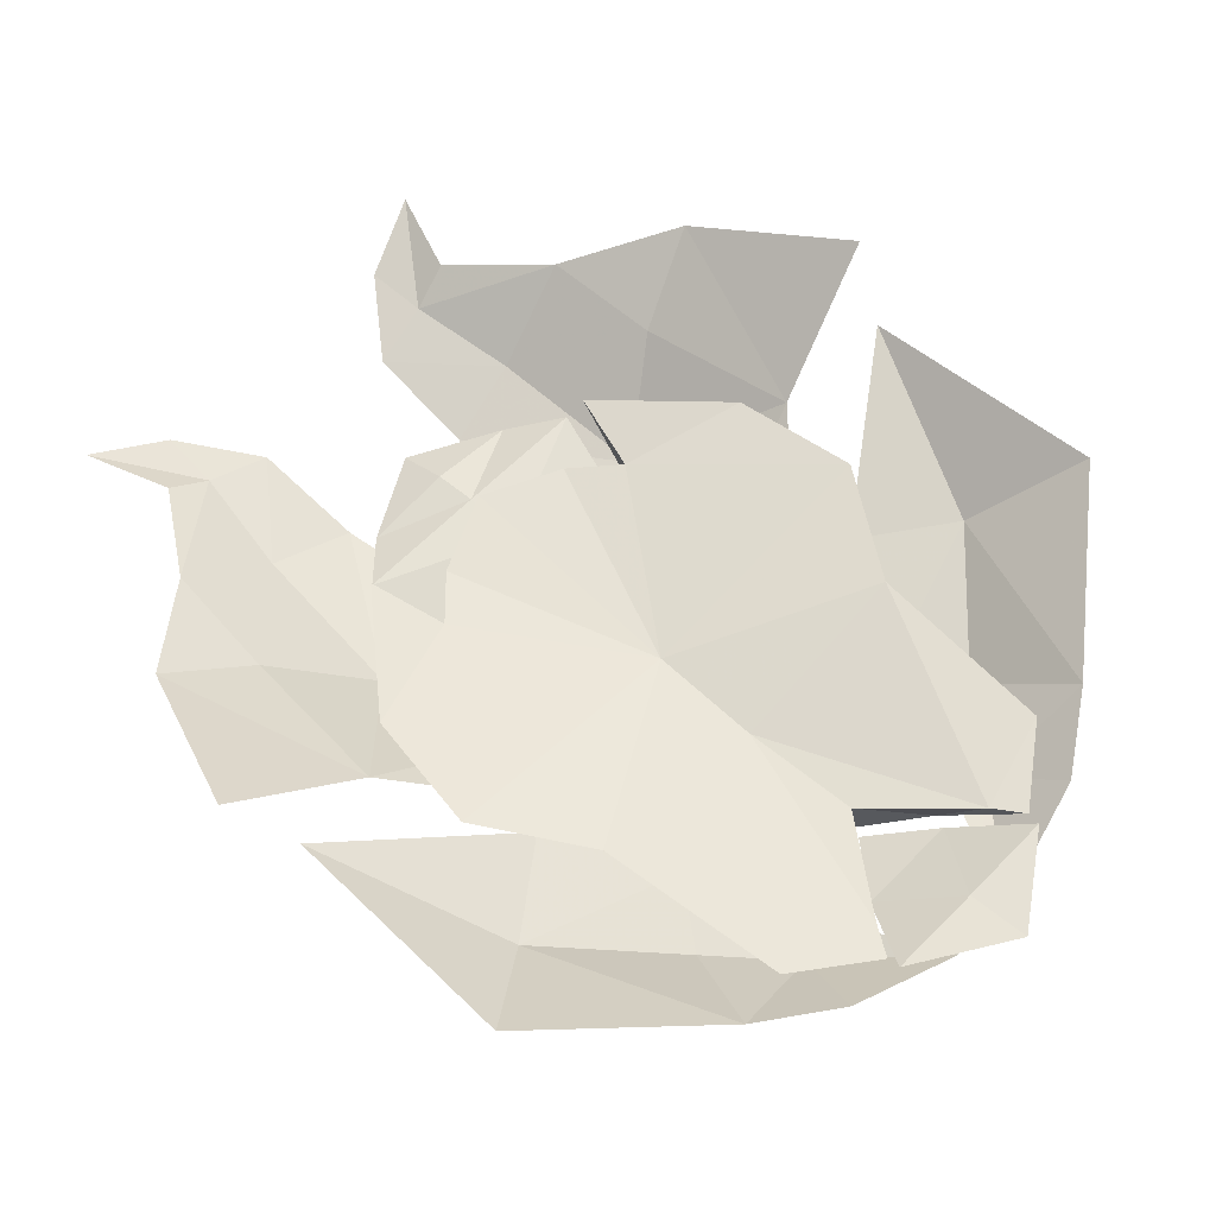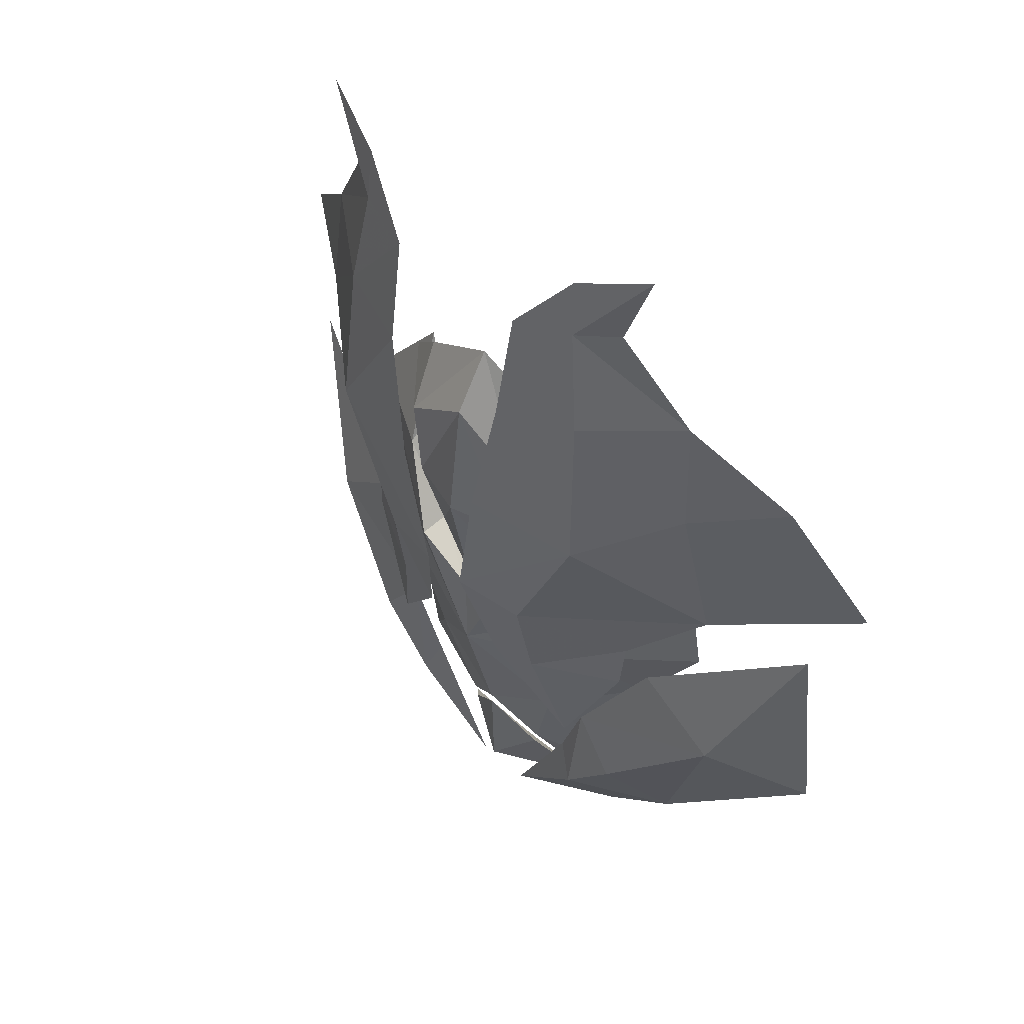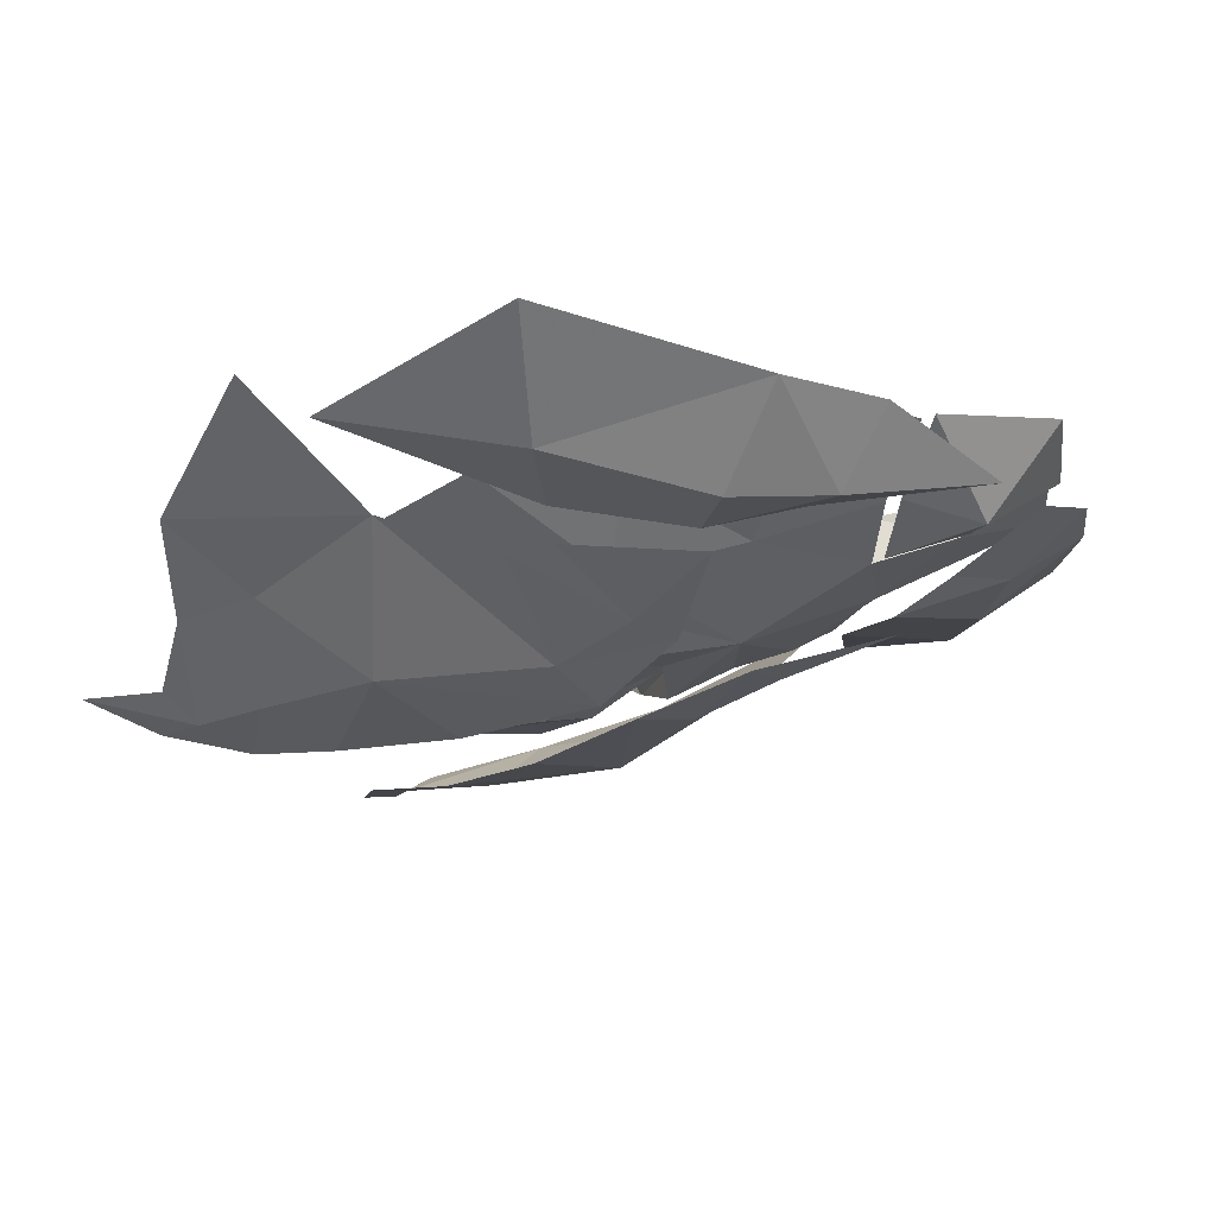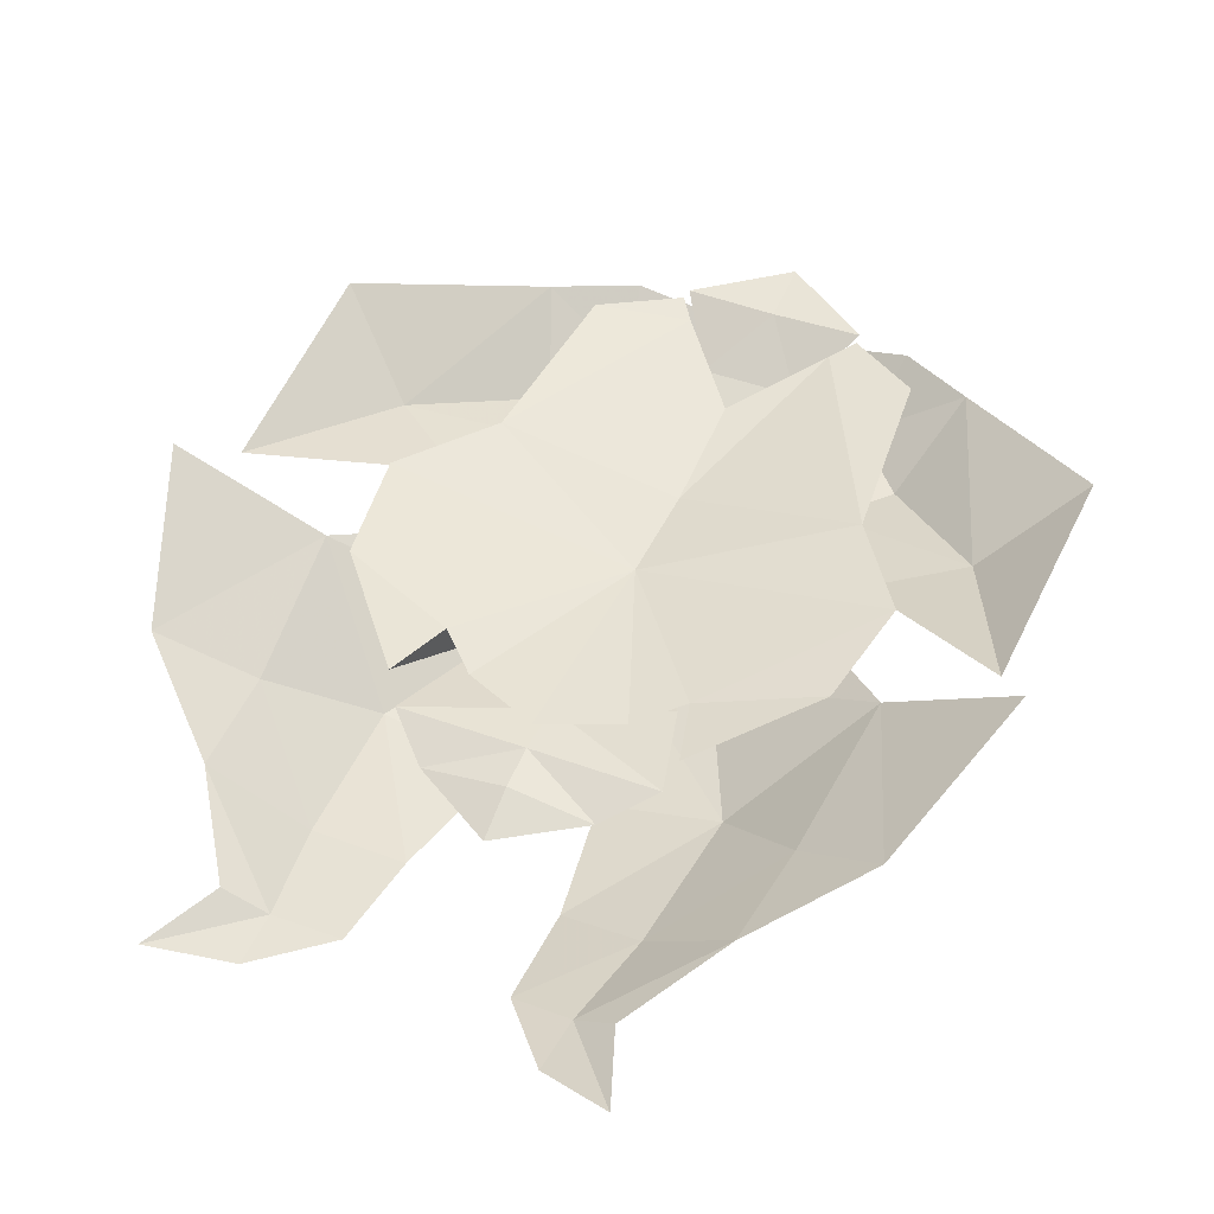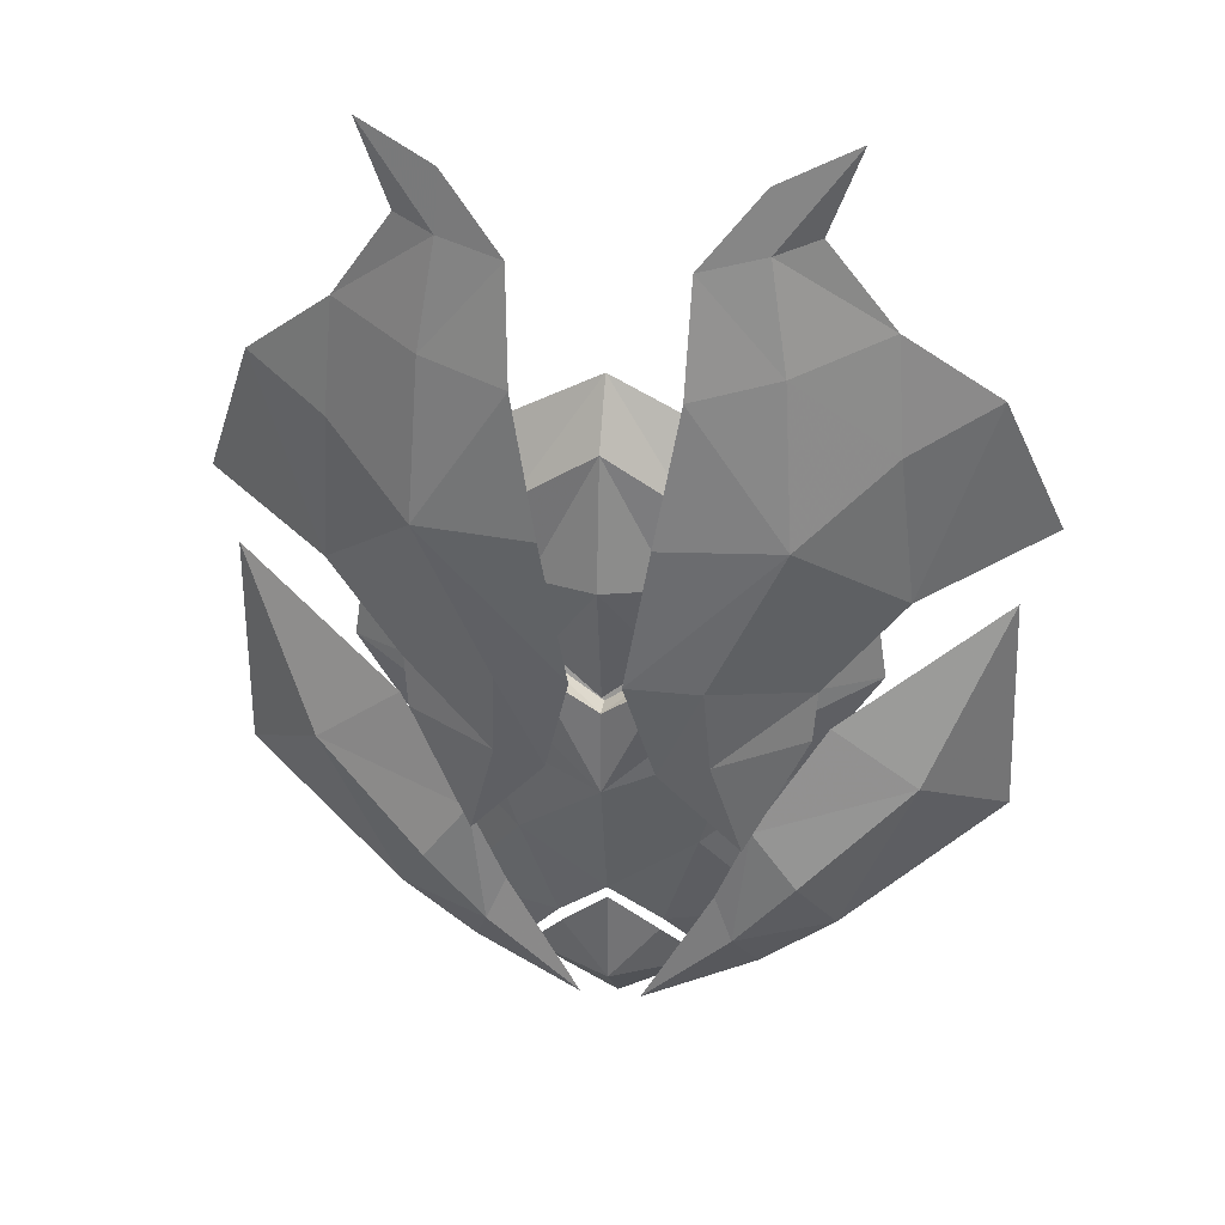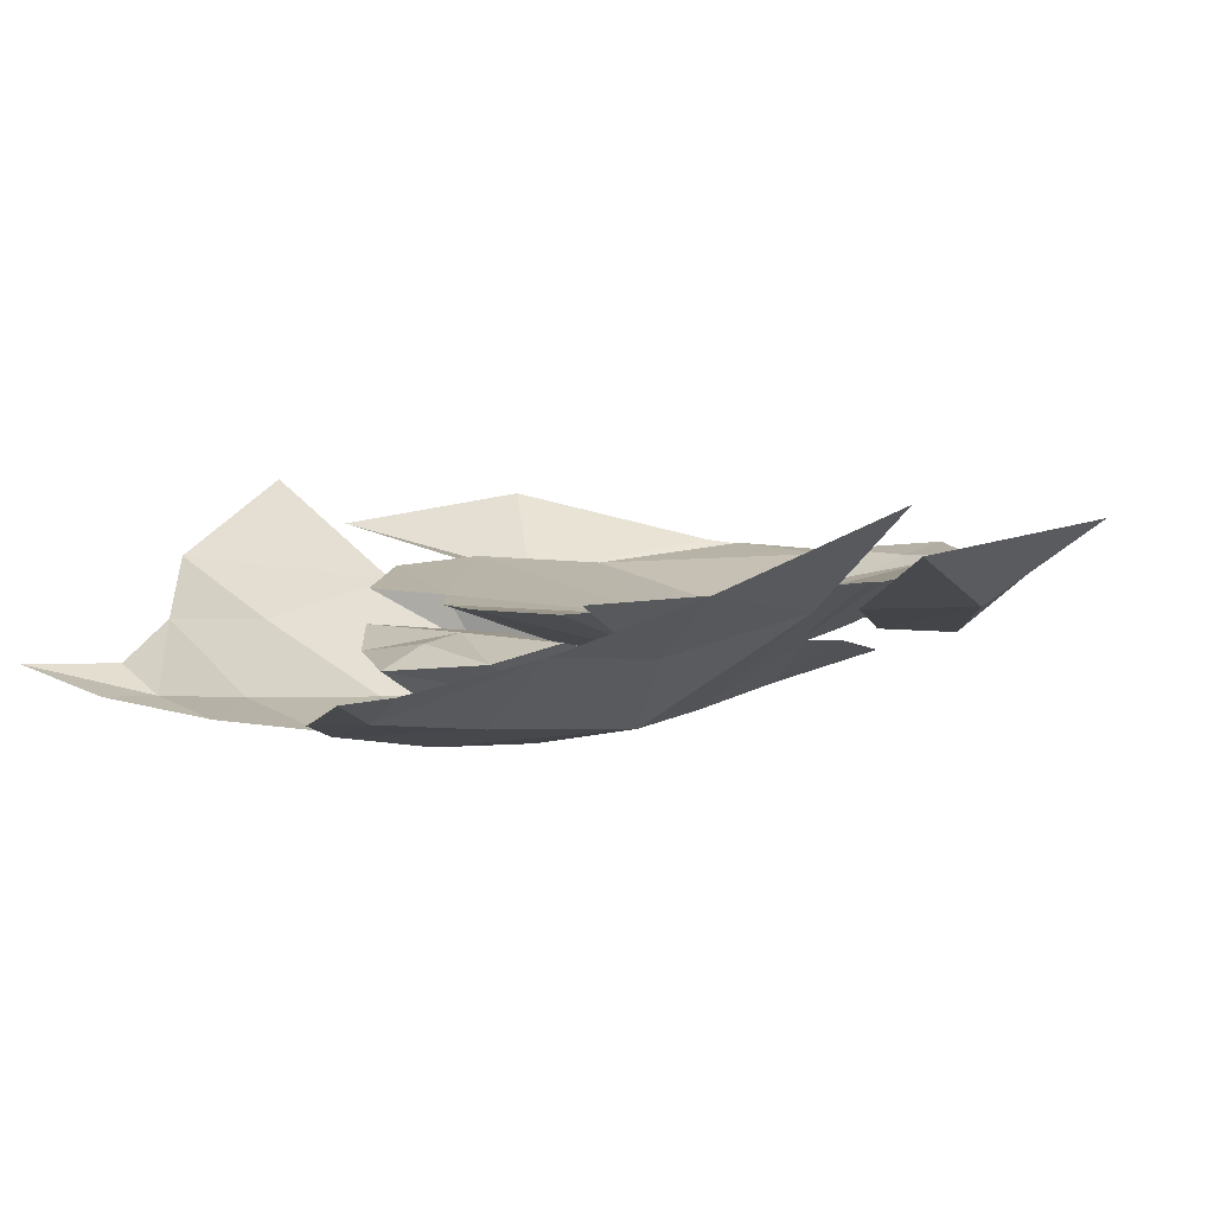
<metadata>
{"format":"obj","ext":"obj","renderer":"f3d","projection":"perspective","resolution":1024,"background":"white","views":[{"elev":60.7,"azim":133.9,"up":"+Y"},{"elev":47.5,"azim":45.1,"up":"+Z"},{"elev":-21.0,"azim":131.2,"up":"+Y"},{"elev":44.4,"azim":23.2,"up":"+Y"},{"elev":33.0,"azim":8.6,"up":"+Z"},{"elev":4.7,"azim":45.3,"up":"+Y"}]}
</metadata>
<code>
g common_LeftHandShield_61530
v 1e-06 -3.189 -1.937
v 5.219 -1.891 2.653
v 3.188 -3.448 5.072
v 1e-06 -3.183 2.766
v 12.35 2.146 8.925
v 7.3 1.598 14.9
v 6.047 -1.53 9.217
v 6.502 -1.258 0.07005
v 4.61 -0.7453 -6.351
v 9.738 1.875 -2.931
v 13.32 2.313 2.533
v 1e-06 -1.219 -9.426
v 2.762 0.09122 -12.24
v 8.837 2.56 -12.91
v 1e-06 0.9964 -9.426
v 3.896 2.109 -14.23
v 2.762 0.09122 -12.24
v 1e-06 -1.219 -9.426
v 9.738 1.875 -2.931
v 1e-06 -0.05359 -3.147
v 0 -0.002003 2.625
v 13.32 2.313 2.533
v 3.896 2.109 -14.23
v 1e-06 0.9964 -9.426
v 0 0.9969 14.93
v 0 -2.047 2.767
v 3.273 -1.762 5.022
v 4.057 0.8791 13.09
v 4.057 0.8791 13.09
v 0 0.9969 14.93
v 6.24 1.117 10.97
v 12.35 2.146 8.925
v 7.3 1.598 14.9
v 0 2.137 -16.4
v 0 0.05199 -12.92
v 2.586 0.052 -12.92
v 4.837 2.25 -16.4
v 4.899 2.219 -15.74
v 6.24 1.117 10.97
v 6.047 -1.53 9.217
v 7.3 1.598 14.9
v 6.24 1.117 10.97
v 3.273 -1.762 5.022
v 4.899 2.219 -15.74
v 8.837 2.56 -12.91
v 4.899 2.219 -15.74
v 3.188 -3.448 5.072
v 1e-06 -3.183 2.766
v 0 -2.047 2.767
v 2.586 0.052 -12.92
v 0 -1.167 -10.1
v 0 -1.038 -15.56
v 4.837 2.25 -16.4
v 0 2.713 -19.63
v 0 -1.167 -10.1
v 0 2.713 -19.63
v 5.161 -1.123 9.704
v 6.772 -0.05313 15.54
v 4.161 -2.952 14.24
v 3.428 -3.196 10.13
v 4.437 -1.03 17.79
v 0 -0.02099 15.54
v 0 -0.3839 17.79
v 4.437 -1.03 17.79
v 6.772 -0.05313 15.54
v 0 -0.2269 12.62
v 5.161 -1.123 9.704
v 2.829 -2.127 5.572
v 0 -2.127 5.572
v -1e-06 -4.247 10.24
v 0 -2.866 3.48
v 2.829 -2.127 5.572
v -1e-06 -1.455 20.35
v 1e-06 -3.405 17.14
v 0 -2.866 3.48
v -1e-06 -1.455 20.35
v 7.207 -2.387 30.27
v 7.399 -2.599 27.13
v 11.18 -1.091 31.9
v 8.299 -3.216 21.53
v 13.02 0.227 22.45
v 9.561 -1.267 27.54
v 4.118 -3.458 26.52
v 3.905 -4.469 20.67
v 7.609 2.03 -16.04
v 11.63 2.594 -13.37
v 6.431 -0.8921 -12.5
v 1.614 -0.1784 -17.46
v 15.42 0.9773 -3.139
v 10.84 0.7924 0.2255
v 7.2 -0.7209 -5.525
v 9.639 -0.9406 -8.72
v 14.39 1.292 7.598
v 21.33 6.313 9.371
v 18.03 2.798 18.02
v 13.51 -0.2074 16.32
v 2.722 -3.429 -0.4702
v 5.327 -3.113 -0.001623
v 5.049 -4.035 4.936
v 1.272 -4.872 5.504
v 10.25 -0.4954 3.256
v 10.05 -0.7104 0.4714
v 8.835 -3.9 13
v 5.422 -0.3777 -10.11
v 20 5.158 -6.504
v 19.52 3.932 6.37
v 6.879 -1.808 -5.885
v 2.63 -5.104 13.32
v -3.188 -3.448 5.072
v -5.219 -1.891 2.653
v -12.35 2.146 8.925
v -6.047 -1.53 9.217
v -7.3 1.598 14.9
v -6.502 -1.258 0.07005
v -9.738 1.875 -2.931
v -4.61 -0.7453 -6.351
v -13.32 2.313 2.533
v -2.762 0.09122 -12.24
v -8.837 2.56 -12.91
v -2.762 0.09122 -12.24
v -3.896 2.109 -14.23
v -9.738 1.875 -2.931
v -13.32 2.313 2.533
v -3.896 2.109 -14.23
v -3.273 -1.762 5.022
v -4.057 0.8791 13.09
v -4.057 0.8791 13.09
v -6.24 1.117 10.97
v -12.35 2.146 8.925
v -7.3 1.598 14.9
v -2.586 0.05199 -12.92
v -4.837 2.25 -16.4
v -4.899 2.219 -15.74
v -6.24 1.117 10.97
v -6.047 -1.53 9.217
v -6.24 1.117 10.97
v -7.3 1.598 14.9
v -3.273 -1.762 5.022
v -4.899 2.219 -15.74
v -8.837 2.56 -12.91
v -4.899 2.219 -15.74
v -3.188 -3.448 5.072
v -2.586 0.05199 -12.92
v -4.837 2.25 -16.4
v -5.161 -1.123 9.704
v -4.161 -2.952 14.24
v -6.772 -0.05315 15.54
v -3.428 -3.196 10.13
v -4.437 -1.03 17.79
v -4.437 -1.03 17.79
v -6.772 -0.05315 15.54
v -5.161 -1.123 9.704
v -2.829 -2.127 5.572
v -2.829 -2.127 5.572
v -7.207 -2.387 30.27
v -11.18 -1.091 31.9
v -7.399 -2.599 27.13
v -13.02 0.227 22.45
v -8.299 -3.216 21.53
v -9.561 -1.267 27.54
v -4.118 -3.458 26.52
v -3.905 -4.469 20.67
v -7.609 2.03 -16.04
v -6.431 -0.8921 -12.5
v -11.63 2.594 -13.37
v -1.614 -0.1784 -17.46
v -15.42 0.9773 -3.139
v -7.2 -0.7209 -5.525
v -10.84 0.7924 0.2255
v -9.639 -0.9406 -8.72
v -14.39 1.292 7.598
v -18.03 2.798 18.02
v -21.33 6.313 9.371
v -13.51 -0.2074 16.32
v -2.722 -3.429 -0.4702
v -5.049 -4.035 4.936
v -5.327 -3.113 -0.001622
v -1.272 -4.872 5.504
v -10.25 -0.4954 3.256
v -10.05 -0.7104 0.4714
v -8.835 -3.9 13
v -5.422 -0.3777 -10.11
v -20 5.158 -6.504
v -19.52 3.932 6.37
v -6.879 -1.808 -5.885
v -2.63 -5.104 13.32
f 1 2 3
f 3 4 1
f 5 6 7
f 7 3 5
f 8 9 10
f 10 11 8
f 9 8 1
f 1 12 9
f 9 12 13
f 9 13 14
f 14 10 9
f 15 16 17
f 17 18 15
f 19 20 21
f 21 22 19
f 23 24 20
f 20 19 23
f 25 26 27
f 27 28 25
f 29 21 30
f 21 29 31
f 31 22 21
f 32 22 31
f 31 33 32
f 34 35 36
f 36 37 34
f 11 5 2
f 2 8 11
f 38 14 13
f 28 27 39
f 40 41 42
f 43 40 42
f 44 17 16
f 19 45 23
f 45 46 23
f 40 43 47
f 43 48 47
f 43 49 48
f 50 51 52
f 52 53 50
f 53 52 54
f 55 36 35
f 34 37 56
f 2 5 3
f 1 8 2
f 57 58 59
f 59 60 57
f 59 58 61
f 62 63 64
f 64 65 62
f 66 65 67
f 67 68 69
f 66 67 69
f 70 71 72
f 72 60 70
f 59 61 73
f 73 74 59
f 68 75 69
f 62 65 66
f 76 64 63
f 60 59 74
f 74 70 60
f 60 72 57
f 77 78 79
f 78 80 81
f 81 82 78
f 80 78 83
f 83 84 80
f 85 86 87
f 87 88 85
f 89 90 91
f 91 92 89
f 93 94 95
f 95 96 93
f 97 98 99
f 99 100 97
f 101 99 98
f 98 102 101
f 99 101 93
f 93 103 99
f 87 92 91
f 91 104 87
f 105 106 89
f 96 81 80
f 80 103 96
f 103 80 84
f 98 107 102
f 79 78 82
f 100 99 103
f 103 108 100
f 103 93 96
f 95 81 96
f 89 92 86
f 86 105 89
f 87 86 92
f 106 90 89
f 87 104 88
f 97 107 98
f 103 84 108
f 77 83 78
f 1 109 110
f 109 1 4
f 111 112 113
f 112 111 109
f 114 115 116
f 115 114 117
f 116 1 114
f 1 116 12
f 116 118 12
f 116 119 118
f 119 116 115
f 15 120 121
f 120 15 18
f 122 21 20
f 21 122 123
f 124 20 24
f 20 124 122
f 25 125 26
f 125 25 126
f 127 30 21
f 21 128 127
f 128 21 123
f 129 128 123
f 128 129 130
f 34 131 35
f 131 34 132
f 117 110 111
f 110 117 114
f 133 118 119
f 126 134 125
f 135 136 137
f 138 136 135
f 139 121 120
f 122 124 140
f 140 124 141
f 135 142 138
f 138 142 48
f 138 48 49
f 143 52 51
f 52 143 144
f 144 54 52
f 55 35 131
f 34 56 132
f 110 109 111
f 1 110 114
f 145 146 147
f 146 145 148
f 146 149 147
f 62 150 63
f 150 62 151
f 66 152 151
f 152 69 153
f 66 69 152
f 70 154 71
f 154 70 148
f 146 73 149
f 73 146 74
f 153 69 75
f 62 66 151
f 76 63 150
f 148 74 146
f 74 148 70
f 148 145 154
f 155 156 157
f 157 158 159
f 158 157 160
f 159 161 157
f 161 159 162
f 163 164 165
f 164 163 166
f 167 168 169
f 168 167 170
f 171 172 173
f 172 171 174
f 175 176 177
f 176 175 178
f 179 177 176
f 177 179 180
f 176 171 179
f 171 176 181
f 164 168 170
f 168 164 182
f 183 167 184
f 174 159 158
f 159 174 181
f 181 162 159
f 177 180 185
f 156 160 157
f 178 181 176
f 181 178 186
f 181 174 171
f 172 174 158
f 167 165 170
f 165 167 183
f 164 170 165
f 184 167 169
f 164 166 182
f 175 177 185
f 181 186 162
f 155 157 161

</code>
